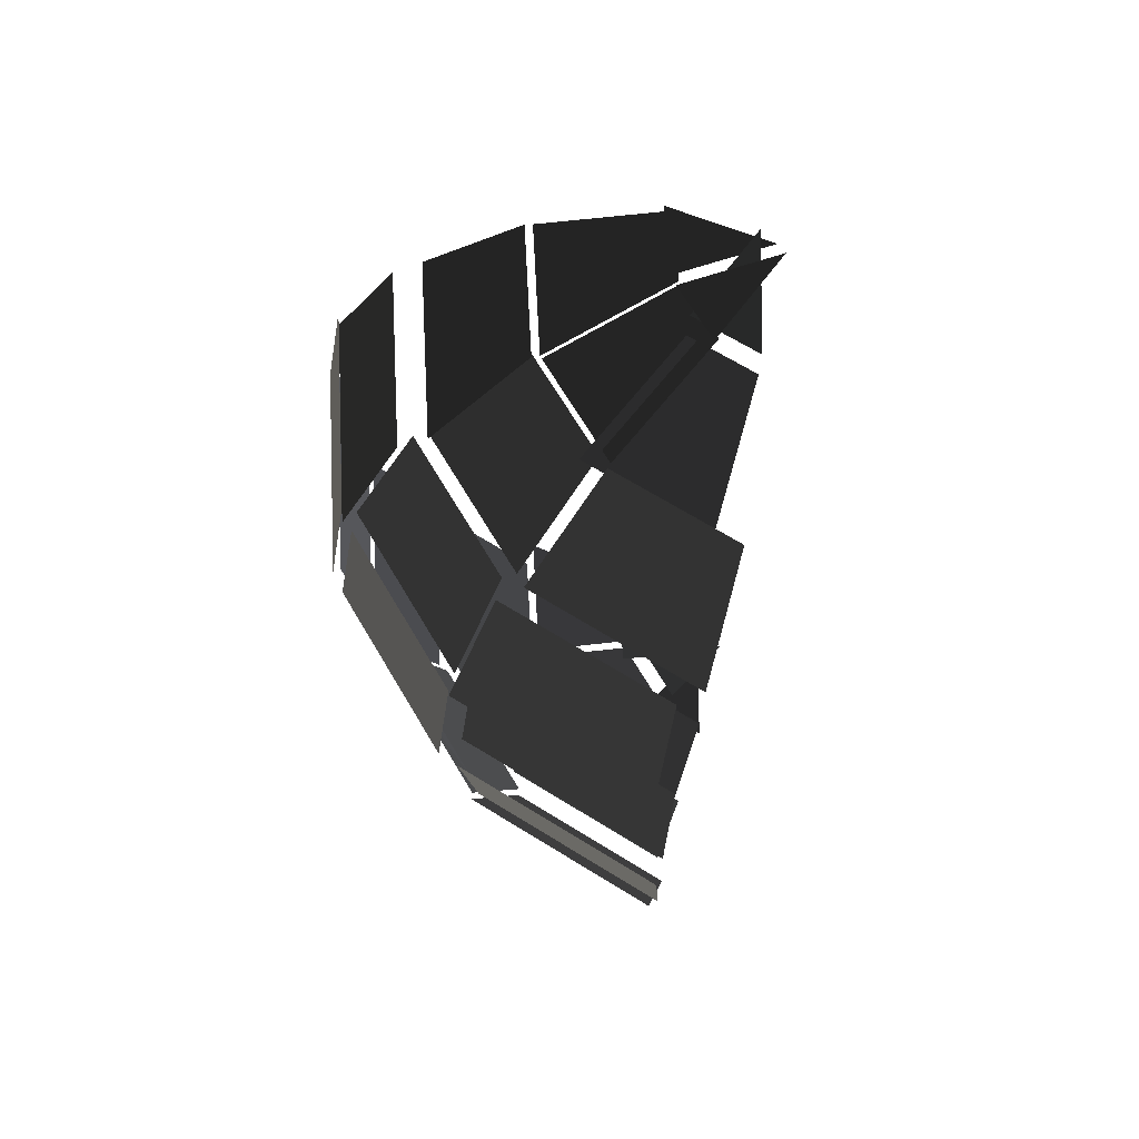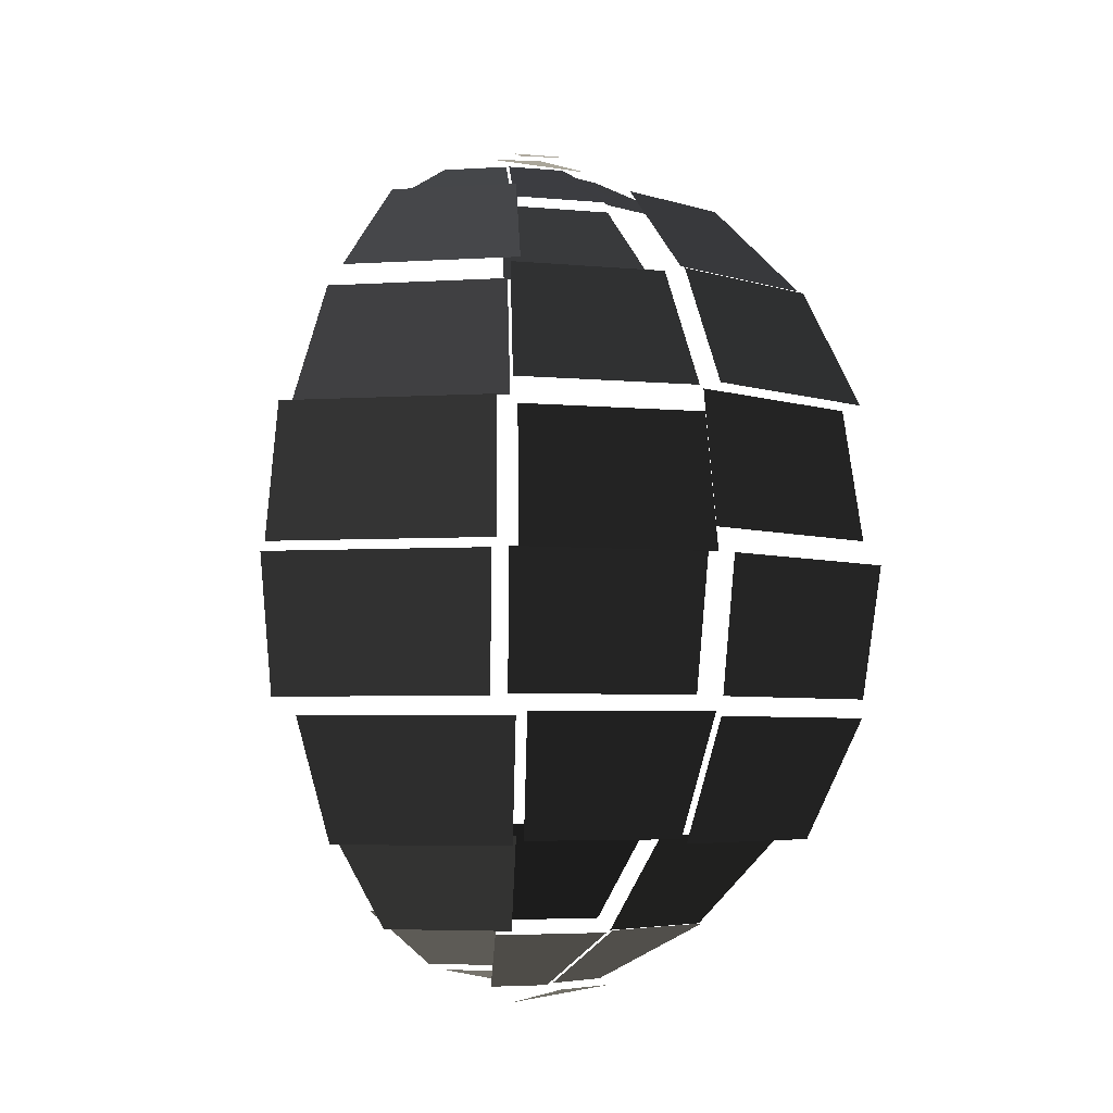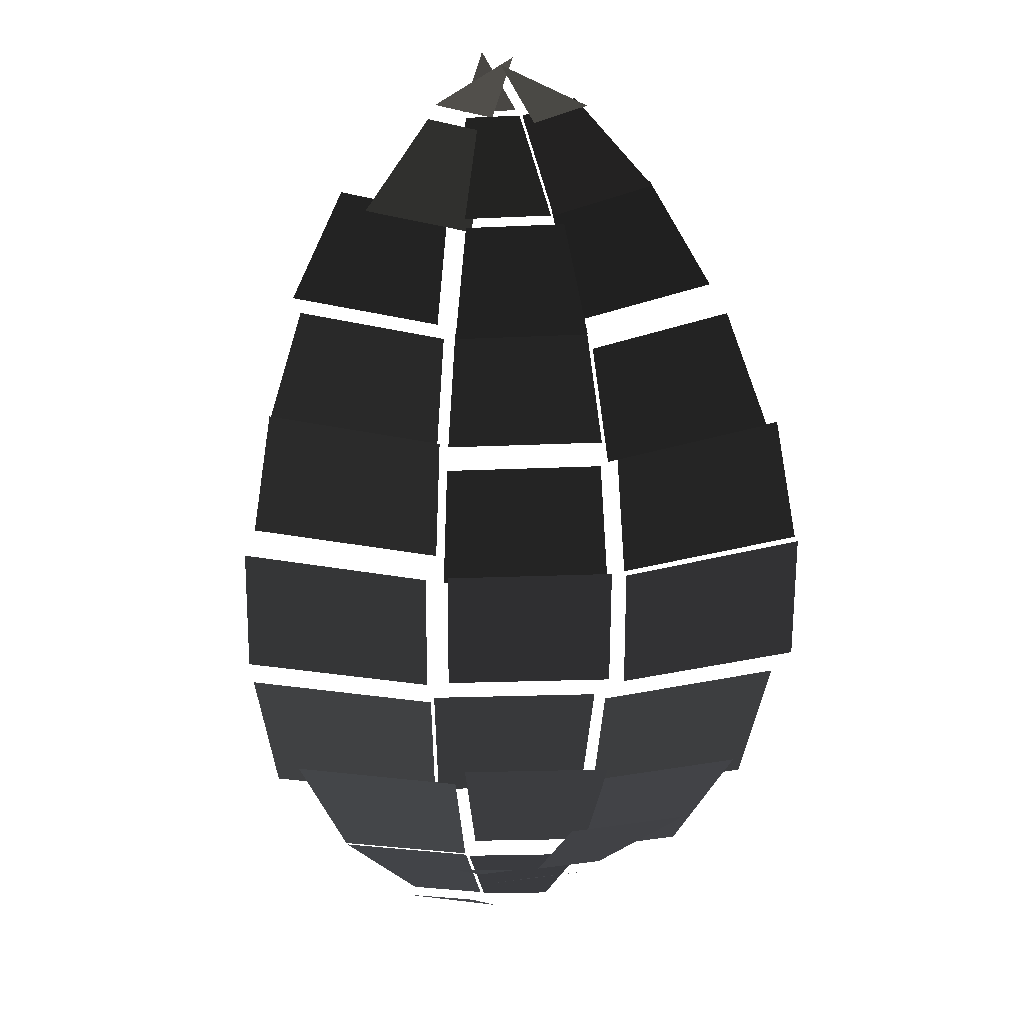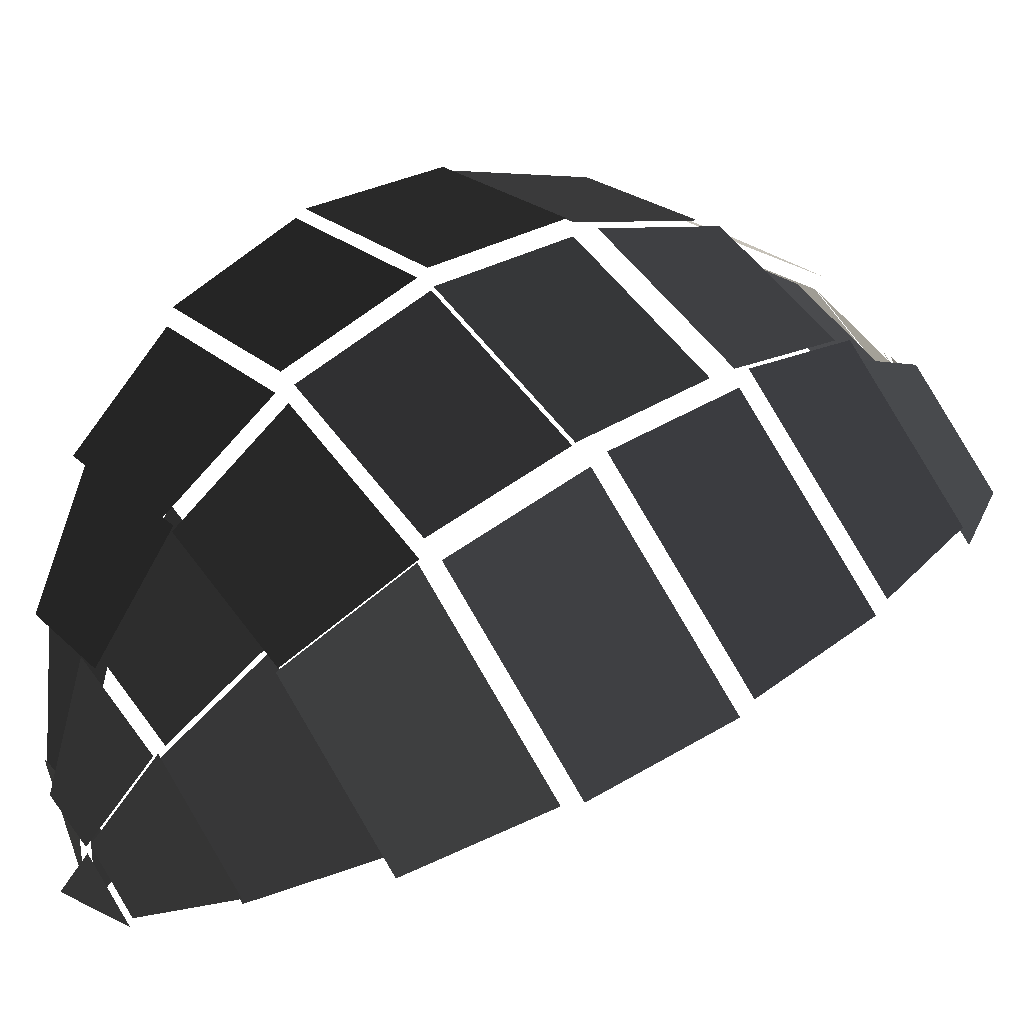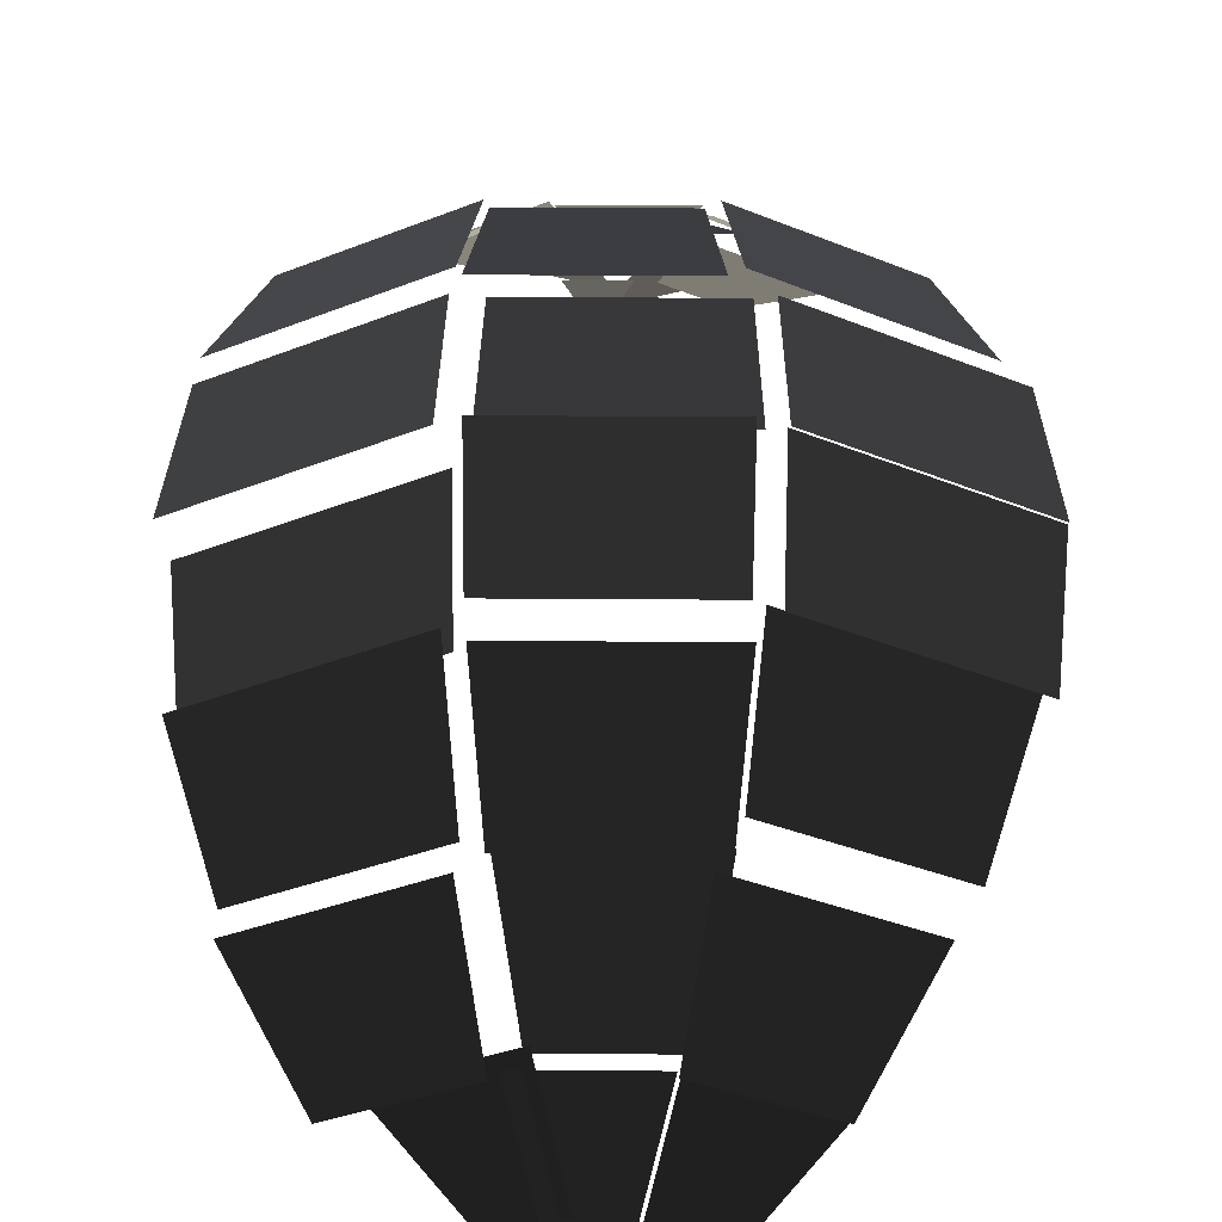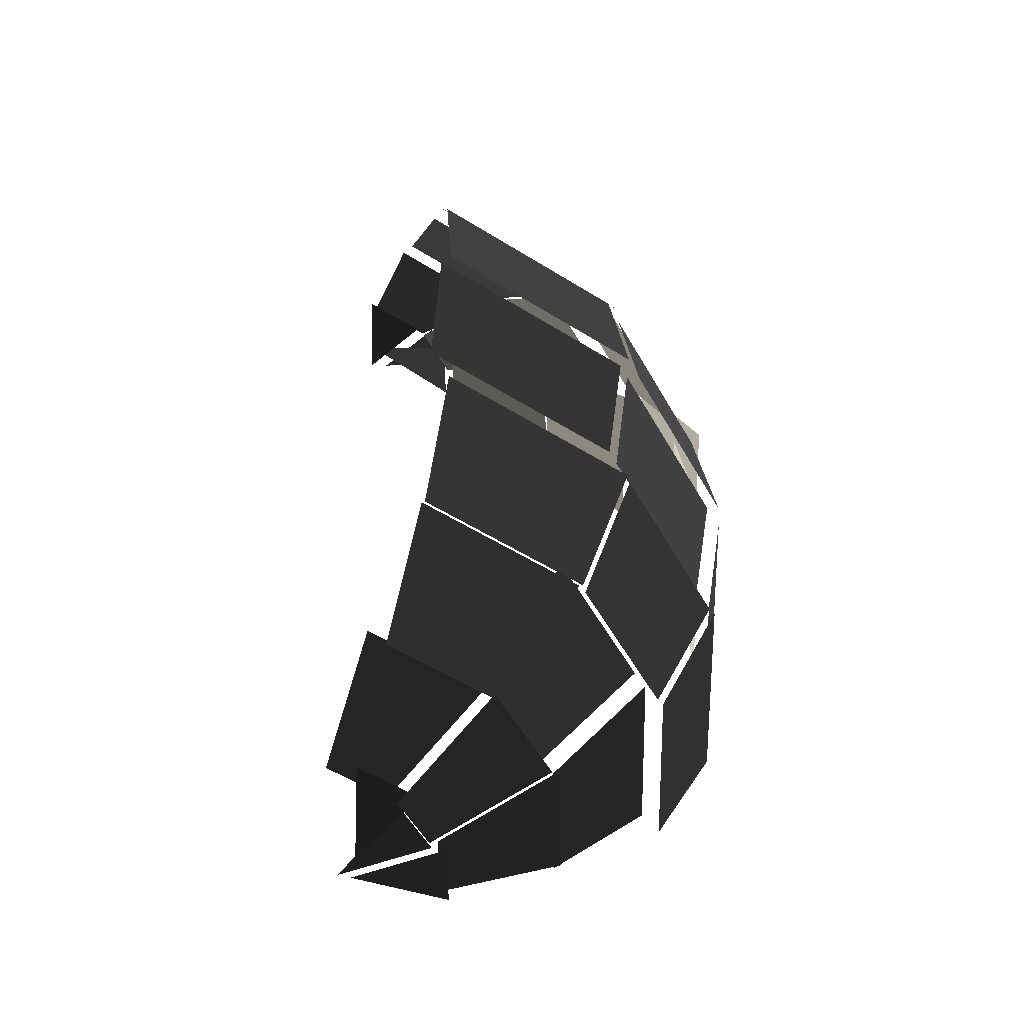
<metadata>
{"format":"obj","ext":"obj","renderer":"f3d","projection":"perspective","resolution":1024,"background":"white","views":[{"elev":67.0,"azim":59.5,"up":"+Y"},{"elev":-4.9,"azim":-16.5,"up":"+Y"},{"elev":-21.0,"azim":-175.3,"up":"+Y"},{"elev":53.2,"azim":55.0,"up":"+Z"},{"elev":53.5,"azim":-179.6,"up":"+Z"},{"elev":-53.1,"azim":-61.4,"up":"+Y"}]}
</metadata>
<code>
v 0.0378 1.198 0.3122
v 0.204 1.198 0.2253
v -0.0442 1.256 0.0767
v -0.0442 1.256 0.0767
v 0.1356 0.9925 0.6573
v 0.4518 0.9925 0.492
v 0.0616 1.162 0.3333
v 0.2279 1.162 0.2463
v 0.2677 0.7813 0.8839
v 0.7029 0.7813 0.6564
v 0.209 1.045 0.6268
v 0.5252 1.045 0.4614
v 0.2925 0.43 1.117
v 0.8041 0.43 0.8498
v 0.2548 0.7624 0.9523
v 0.69 0.7624 0.7247
v 0.2871 0.0564 1.096
v 0.8251 0.0564 0.8143
v 0.2742 0.4248 1.039
v 0.7858 0.4248 0.7712
v 0.3096 -0.3812 1.076
v 0.8213 -0.3812 0.8088
v 0.3226 -0.0128 1.133
v 0.8606 -0.0128 0.8519
v 0.2598 -0.7655 0.9304
v 0.695 -0.7655 0.7028
v 0.2975 -0.4331 1.095
v 0.8091 -0.4331 0.828
v 0.1383 -1.007 0.6521
v 0.4545 -1.007 0.4868
v 0.197 -0.7428 0.9093
v 0.6322 -0.7428 0.6817
v 0.0646 -1.175 0.3499
v 0.2308 -1.175 0.263
v 0.1385 -1.006 0.674
v 0.4547 -1.006 0.5086
v 0.2531 -1.193 0.2757
v 0.0869 -1.193 0.3626
v 0.0049 -1.252 0.1271
v 0.0049 -1.252 0.1271
v -0.0353 1.216 0.3045
v 0.1287 1.216 0.3045
v 0.0467 1.274 0.069
v 0.0467 1.274 0.069
v -0.1227 1.013 0.6057
v 0.1892 1.013 0.6057
v -0.0487 1.182 0.2817
v 0.1153 1.182 0.2817
v -0.2227 0.7194 0.8687
v 0.2066 0.7194 0.8687
v -0.164 0.9832 0.6116
v 0.1479 0.9832 0.6116
v -0.2547 0.4277 1.077
v 0.2499 0.4277 1.077
v -0.217 0.76 0.9118
v 0.2123 0.76 0.9118
v -0.2618 -0.014 1.159
v 0.2688 -0.014 1.159
v -0.2488 0.3544 1.102
v 0.2558 0.3544 1.102
v -0.2652 -0.3783 1.071
v 0.2394 -0.3783 1.071
v -0.2782 -0.0099 1.128
v 0.2524 -0.0099 1.128
v -0.1806 -0.7535 0.9208
v 0.2486 -0.7535 0.9208
v -0.2183 -0.4211 1.086
v 0.2863 -0.4211 1.086
v -0.2039 -0.9744 0.6368
v 0.108 -0.9744 0.6368
v -0.2626 -0.7106 0.8939
v 0.1667 -0.7106 0.8939
v -0.1108 -1.183 0.3312
v 0.0531 -1.183 0.3312
v -0.1848 -1.013 0.6552
v 0.1271 -1.013 0.6552
v 0.1202 -1.127 0.2976
v -0.0438 -1.127 0.2976
v 0.0382 -1.185 0.062
v 0.0382 -1.185 0.062
v -0.0666 -1.137 0.3662
v -0.2317 -1.137 0.2803
v 0.0154 -1.195 0.1306
v 0.0154 -1.195 0.1306
v -0.2596 -1.127 0.205
v -0.0945 -1.127 0.2909
v -0.4825 -0.9572 0.4515
v -0.1684 -0.9572 0.615
v -0.4541 -1.004 0.4914
v -0.14 -1.004 0.6549
v -0.6311 -0.7398 0.6871
v -0.1987 -0.7398 0.912
v -0.6455 -0.7654 0.7057
v -0.2132 -0.7654 0.9307
v -0.7591 -0.4331 0.8313
v -0.2509 -0.4331 1.096
v -0.8197 -0.3842 0.8097
v -0.3114 -0.3842 1.074
v -0.8588 -0.0158 0.8529
v -0.3244 -0.0158 1.131
v -0.8516 0.0076 0.877
v -0.3172 0.0076 1.155
v -0.8125 0.3761 0.8337
v -0.3043 0.3761 1.098
v -0.7807 0.3737 0.8496
v -0.2724 0.3737 1.114
v -0.6671 0.706 0.724
v -0.2347 0.706 0.949
v -0.6152 0.7787 0.6637
v -0.1829 0.7787 0.8887
v -0.4383 1.042 0.468
v -0.1242 1.042 0.6315
v -0.4452 1.012 0.4417
v -0.1311 1.012 0.6052
v -0.2223 1.181 0.1952
v -0.0571 1.181 0.2811
v -0.2587 1.155 0.198
v -0.0935 1.155 0.284
v -0.0115 1.213 0.0484
v -0.0115 1.213 0.0484
g Group_001
f 1 2 3
g Group_002
f 5 6 8 7
g Group_003
f 9 10 12 11
g Group_004
f 13 14 16 15
g Group_005
f 17 18 20 19
g Group_006
f 21 22 24 23
g Group_007
f 25 26 28 27
g Group_008
f 29 30 32 31
g Group_009
f 33 34 36 35
g Group_010
f 37 38 39
g Group_011
f 41 42 43
g Group_012
f 45 46 48 47
g Group_013
f 49 50 52 51
g Group_014
f 53 54 56 55
g Group_015
f 57 58 60 59
g Group_016
f 61 62 64 63
g Group_017
f 65 66 68 67
g Group_018
f 69 70 72 71
g Group_019
f 73 74 76 75
g Group_020
f 77 78 79
g Group_021
f 81 82 83
g Group_022
f 85 86 88 87
g Group_023
f 89 90 92 91
g Group_024
f 93 94 96 95
g Group_025
f 97 98 100 99
g Group_026
f 101 102 104 103
g Group_027
f 105 106 108 107
g Group_028
f 109 110 112 111
g Group_029
f 113 114 116 115
g Group_030
f 117 118 119

</code>
